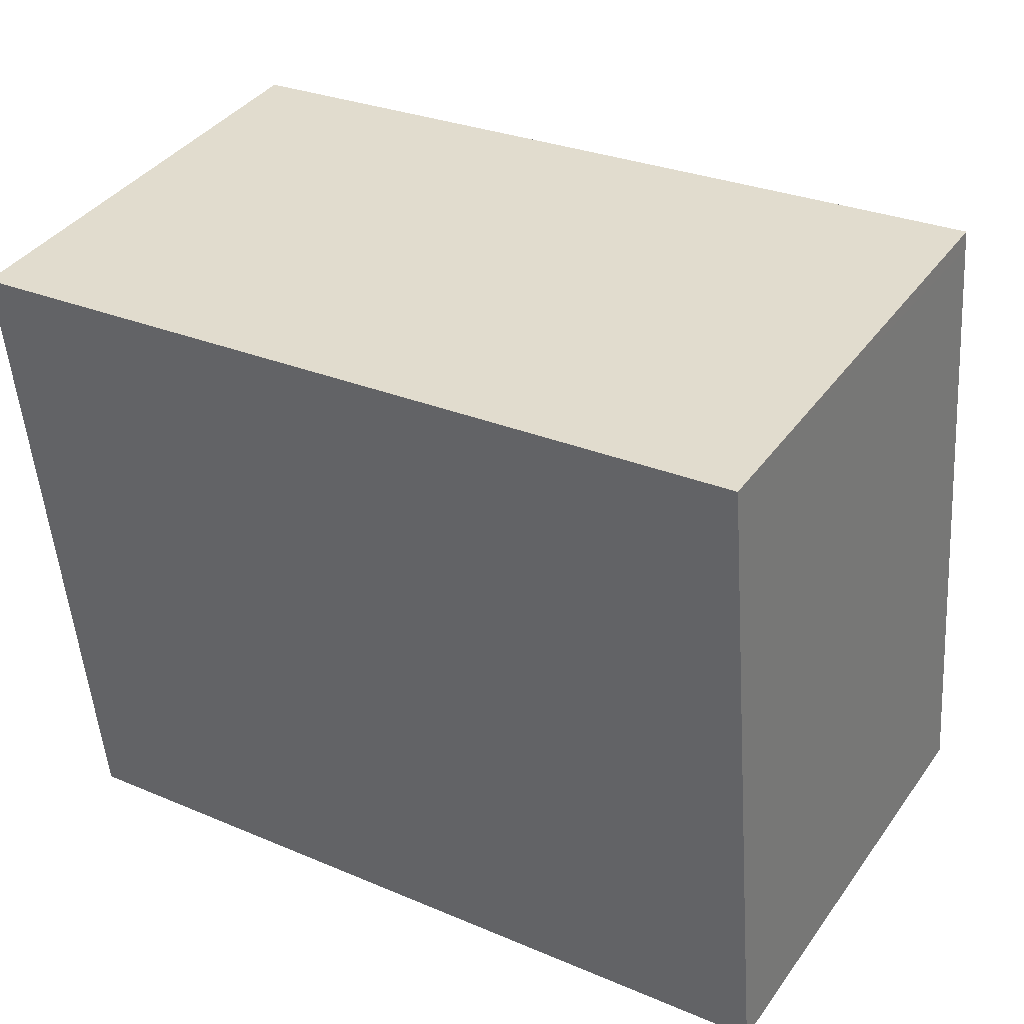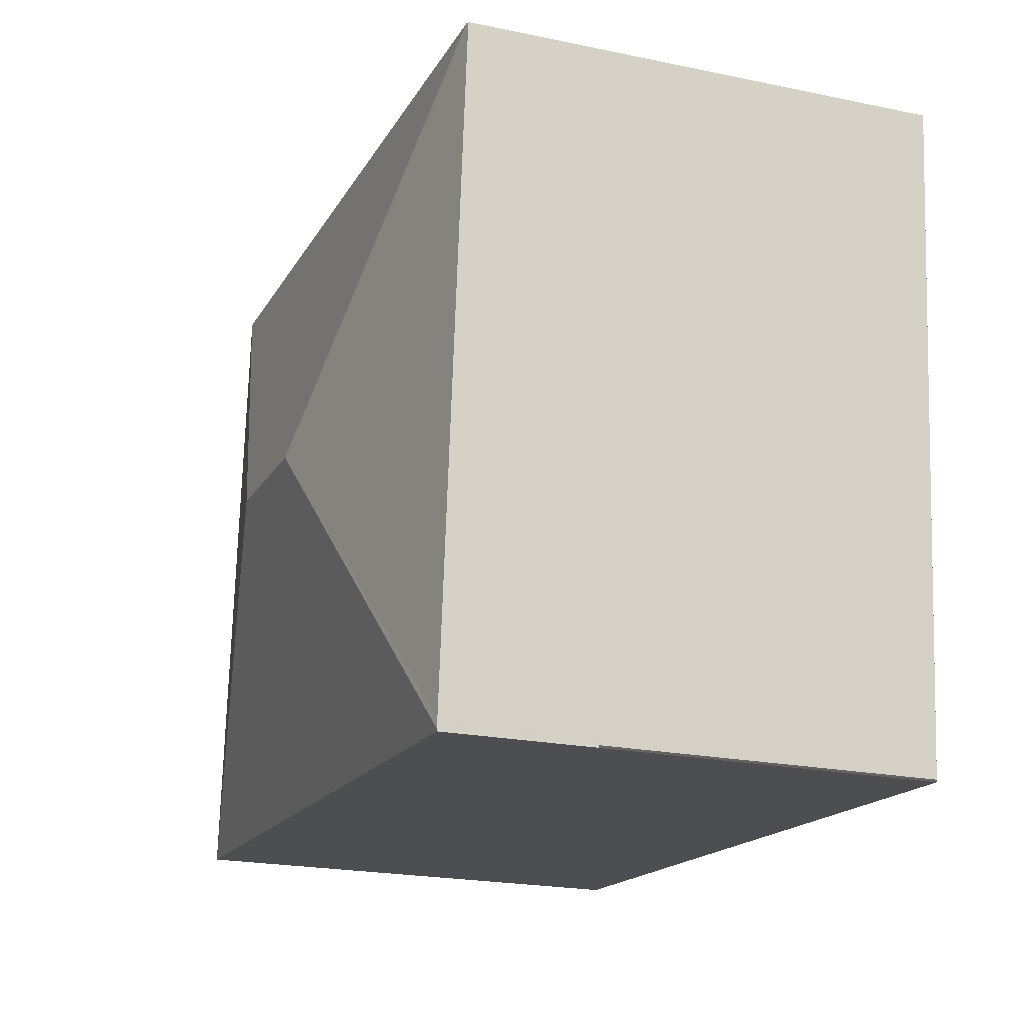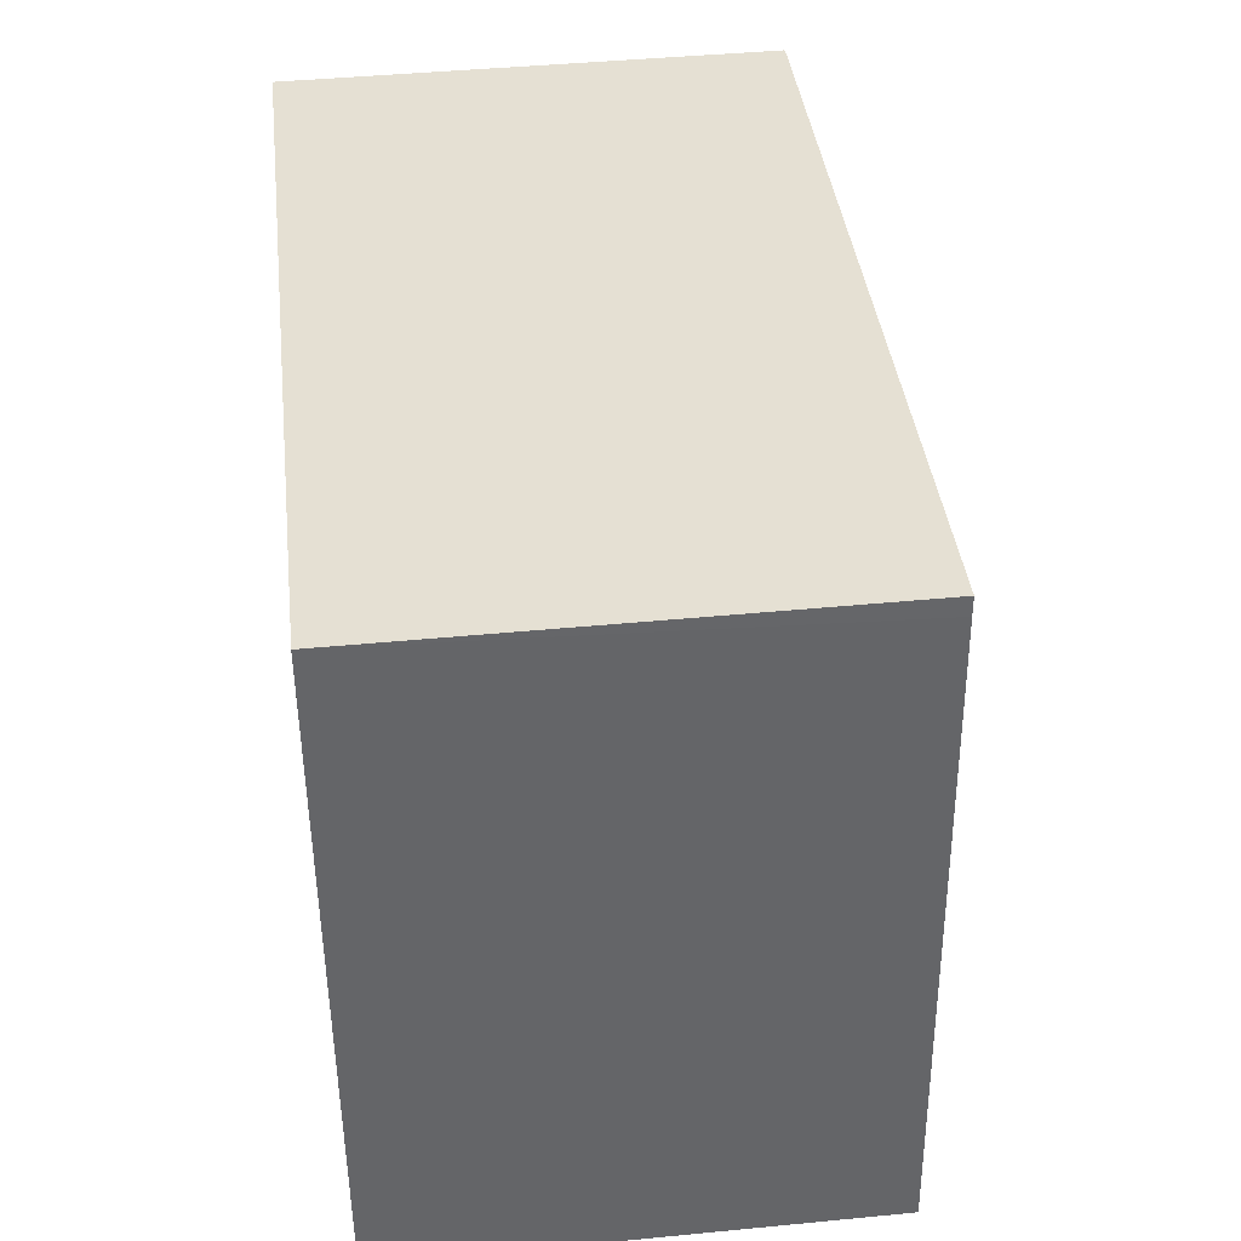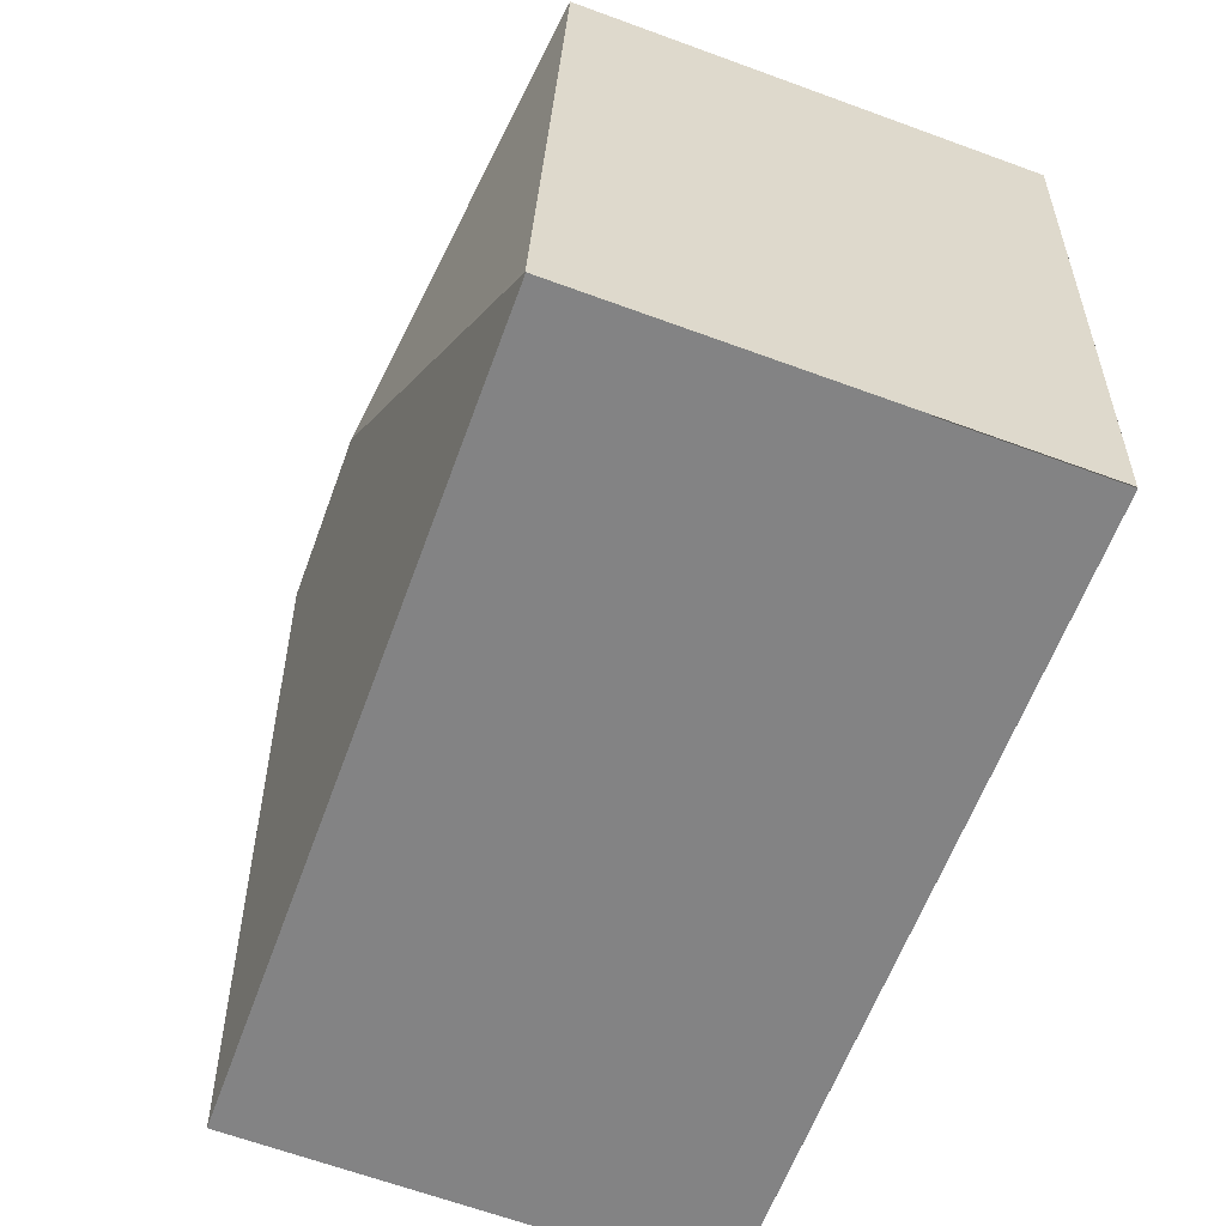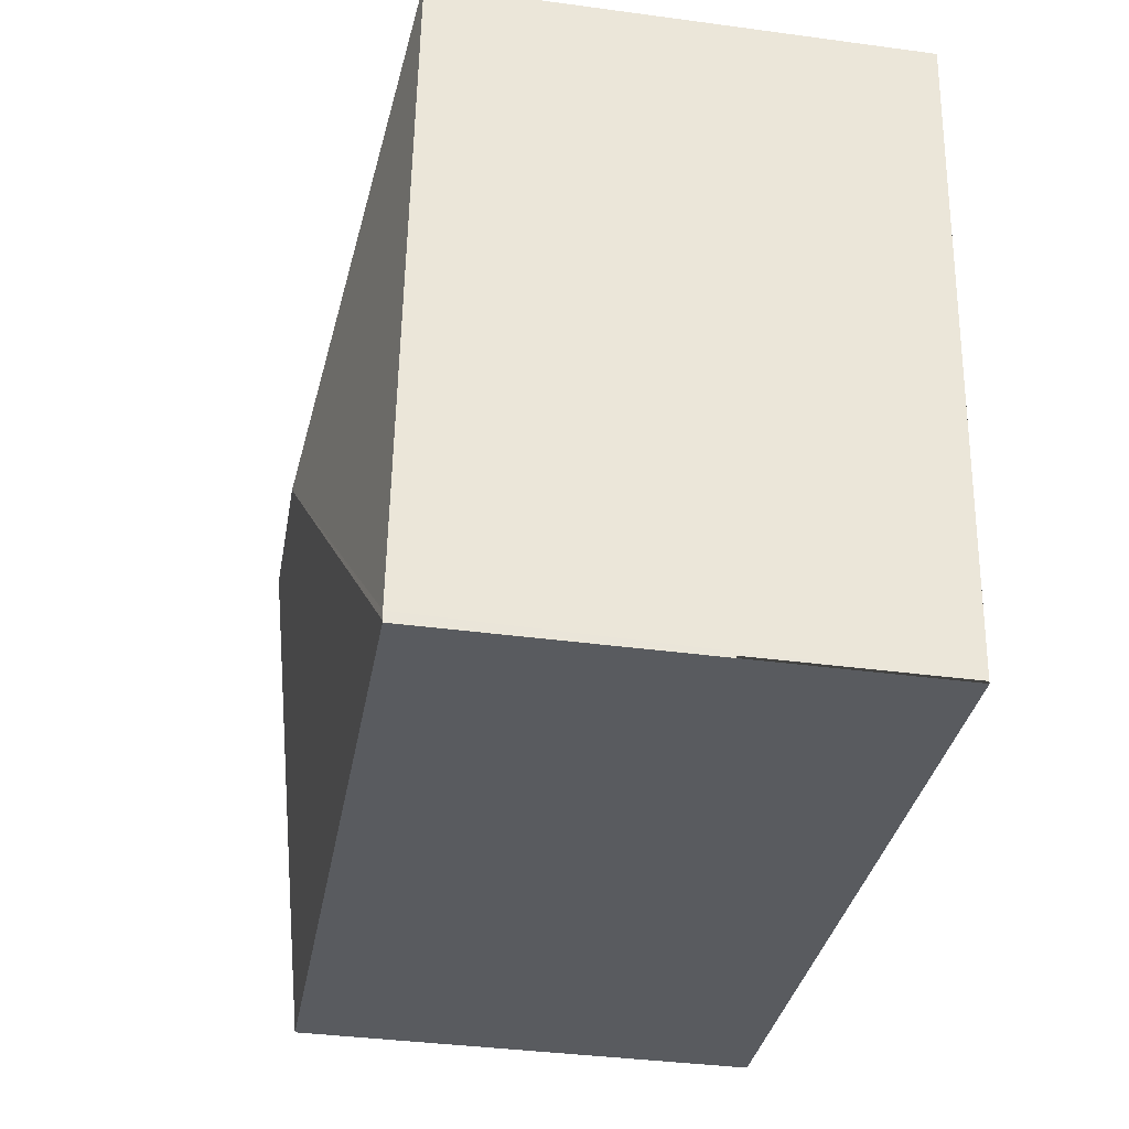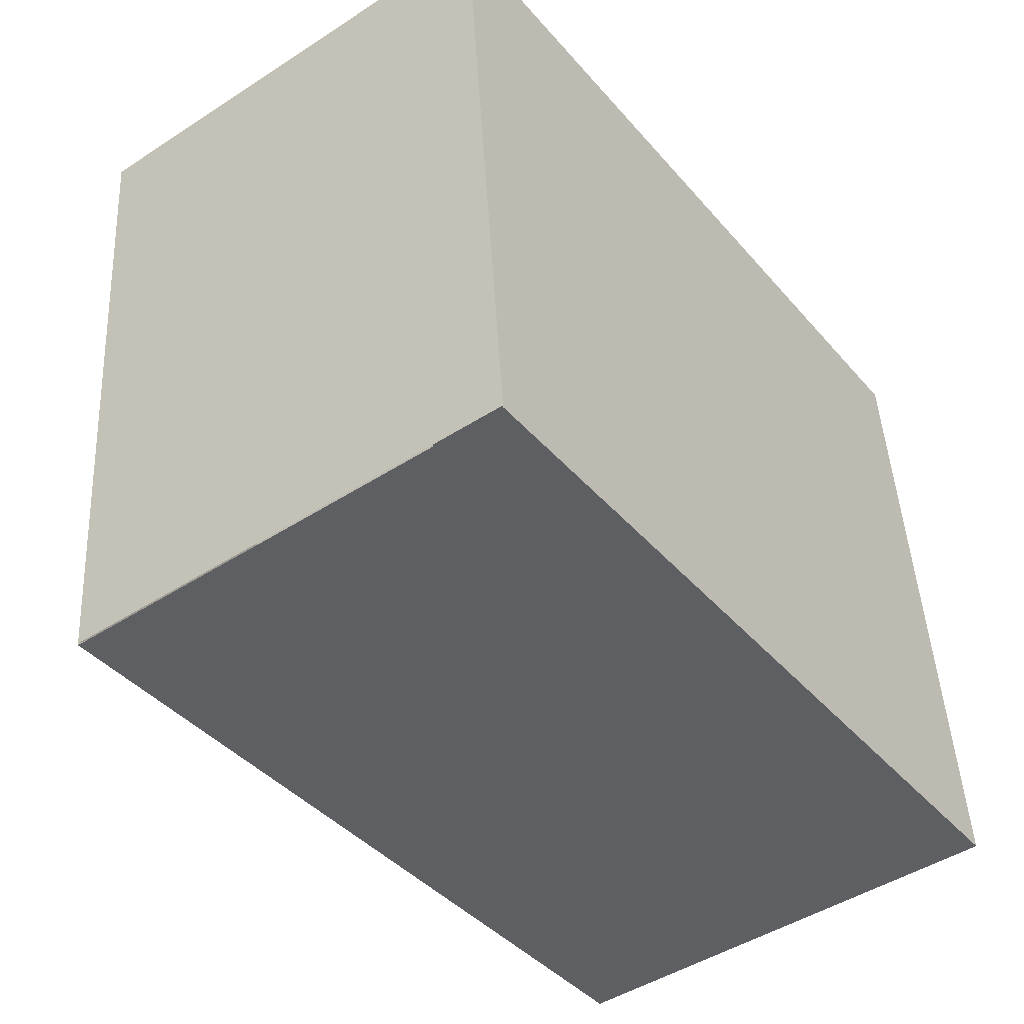
<metadata>
{"format":"obj","ext":"obj","renderer":"f3d","projection":"perspective","resolution":1024,"background":"white","views":[{"elev":38.7,"azim":31.8,"up":"+Z"},{"elev":-21.8,"azim":-110.0,"up":"+Z"},{"elev":43.7,"azim":83.5,"up":"+Z"},{"elev":-66.1,"azim":-110.1,"up":"+Z"},{"elev":-37.5,"azim":-99.8,"up":"+Z"},{"elev":-46.6,"azim":-53.6,"up":"+Z"}]}
</metadata>
<code>
v  0.02 2.889 0.002
v  0.377 2.893 -3.953
v  0 2.885 1.767e-16
v  2.204 3.292 -1.828
v  3.193 3.292 -1.737
v  5.038 2.889 0.465
v  5.048 2.888 0.352
v  5.378 2.886 -3.579
v  0.382 2.894 -4.003
v  0.383 2.891 -4.017
v  0.382 2.451e-16 -4.003
v  0 0 0
v  0.377 2.421e-16 -3.953
v  5.038 -2.847e-17 0.465
v  0.02 -1.225e-19 0.002
v  5.378 2.192e-16 -3.579
v  5.048 -2.155e-17 0.352
v  0.383 2.46e-16 -4.017
g defaultobject
f 1 2 3
f 2 1 4
f 5 1 6
f 1 5 4
f 7 5 6
f 5 7 8
f 9 8 10
f 8 9 4
f 8 4 5
f 4 9 2
f 11 2 9
f 2 11 3
f 3 11 12
f 12 11 13
f 3 6 1
f 6 3 12
f 6 12 14
f 14 12 15
f 14 7 6
f 7 14 8
f 8 14 16
f 16 14 17
f 8 18 10
f 18 8 16
f 16 11 18
f 11 16 14
f 14 16 17
f 13 15 12
f 15 13 14
f 14 13 11

</code>
